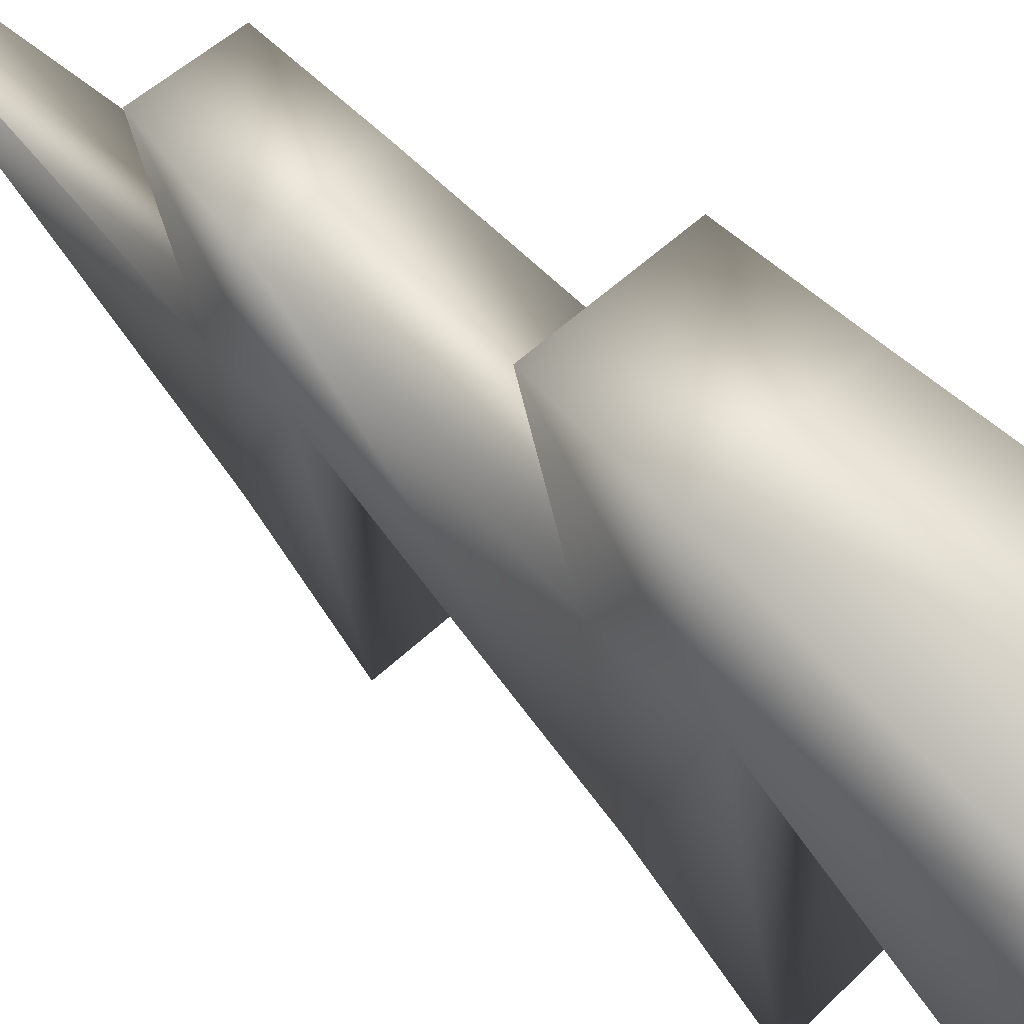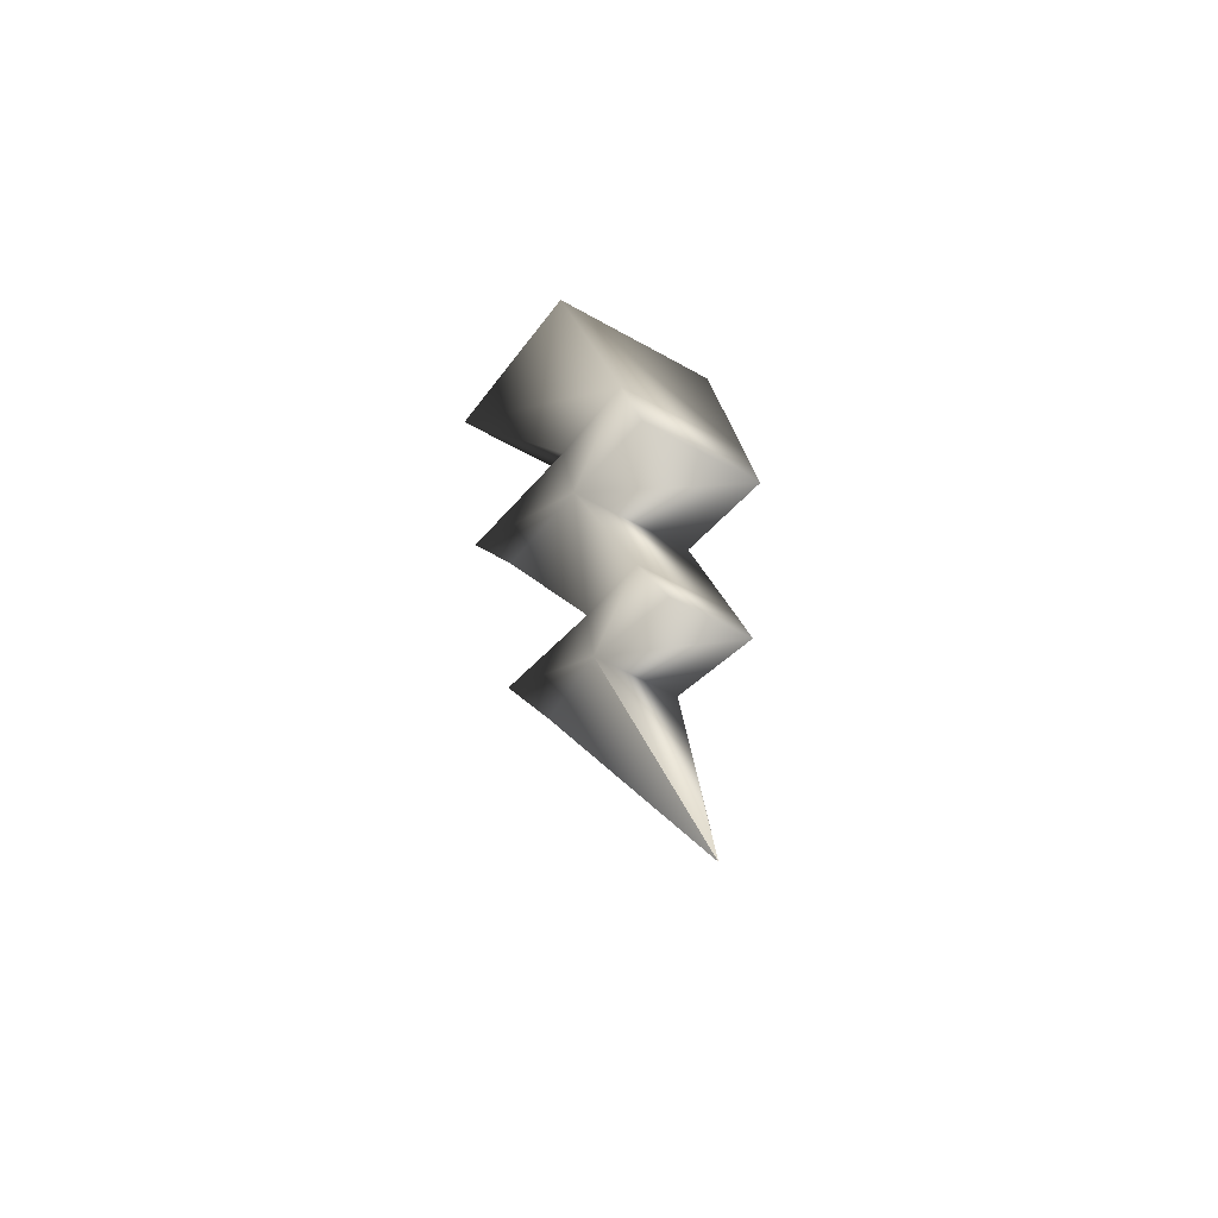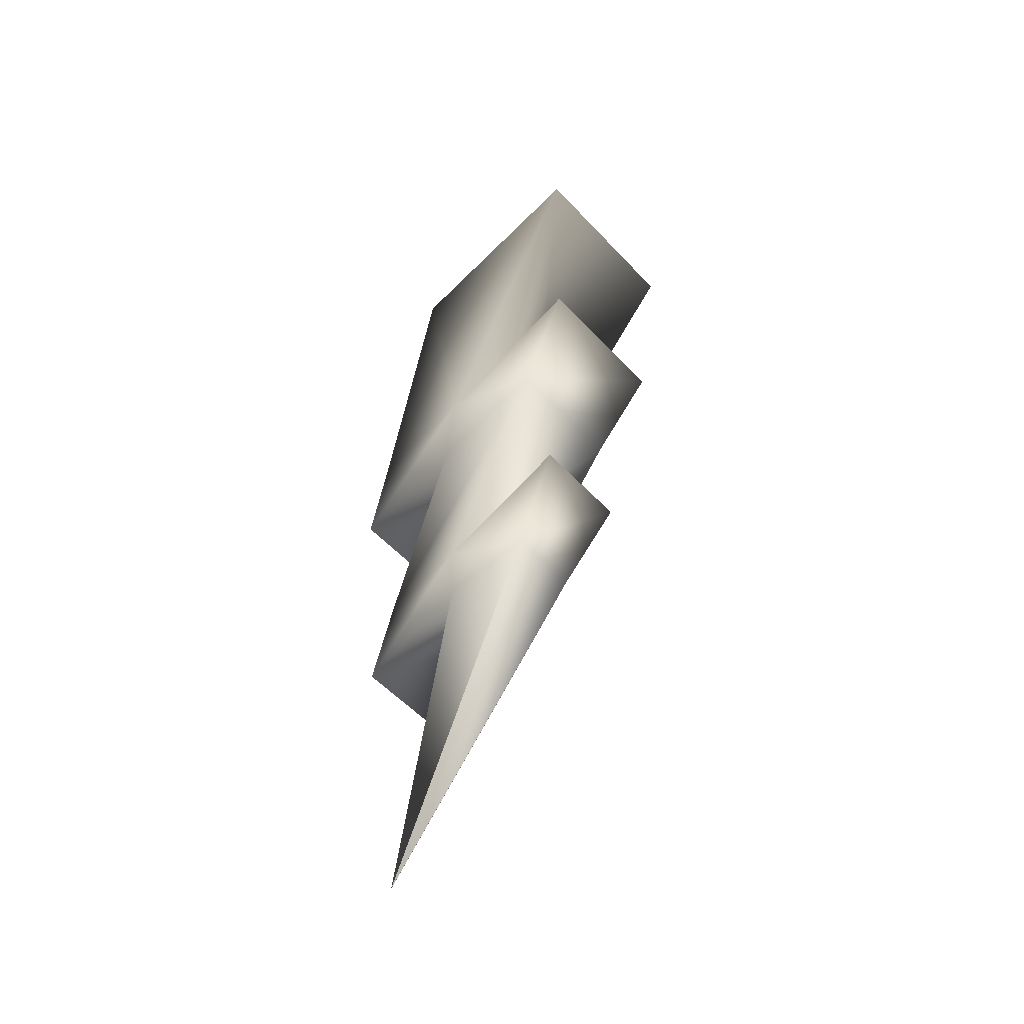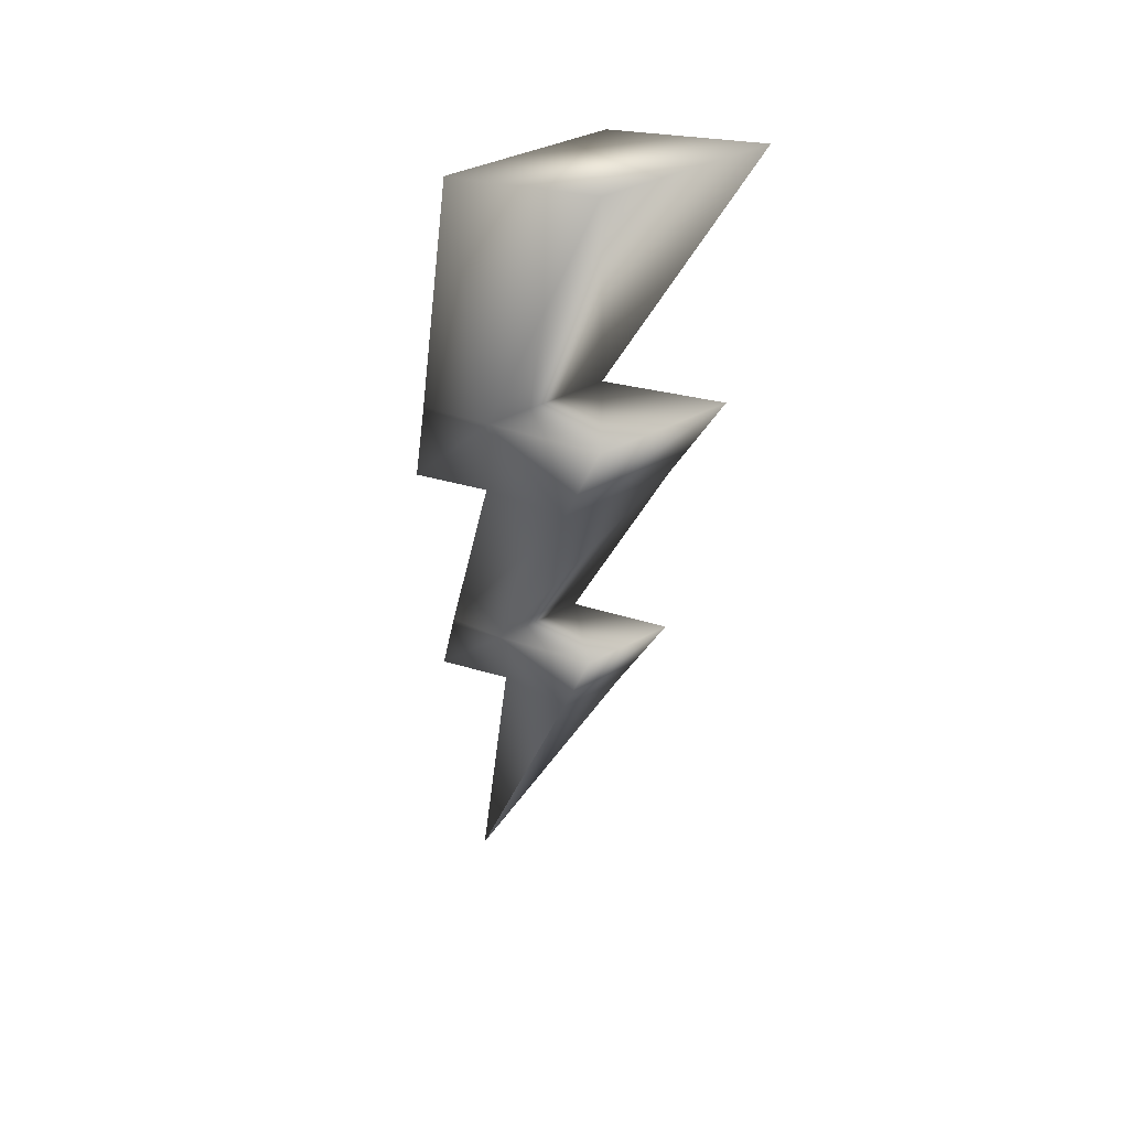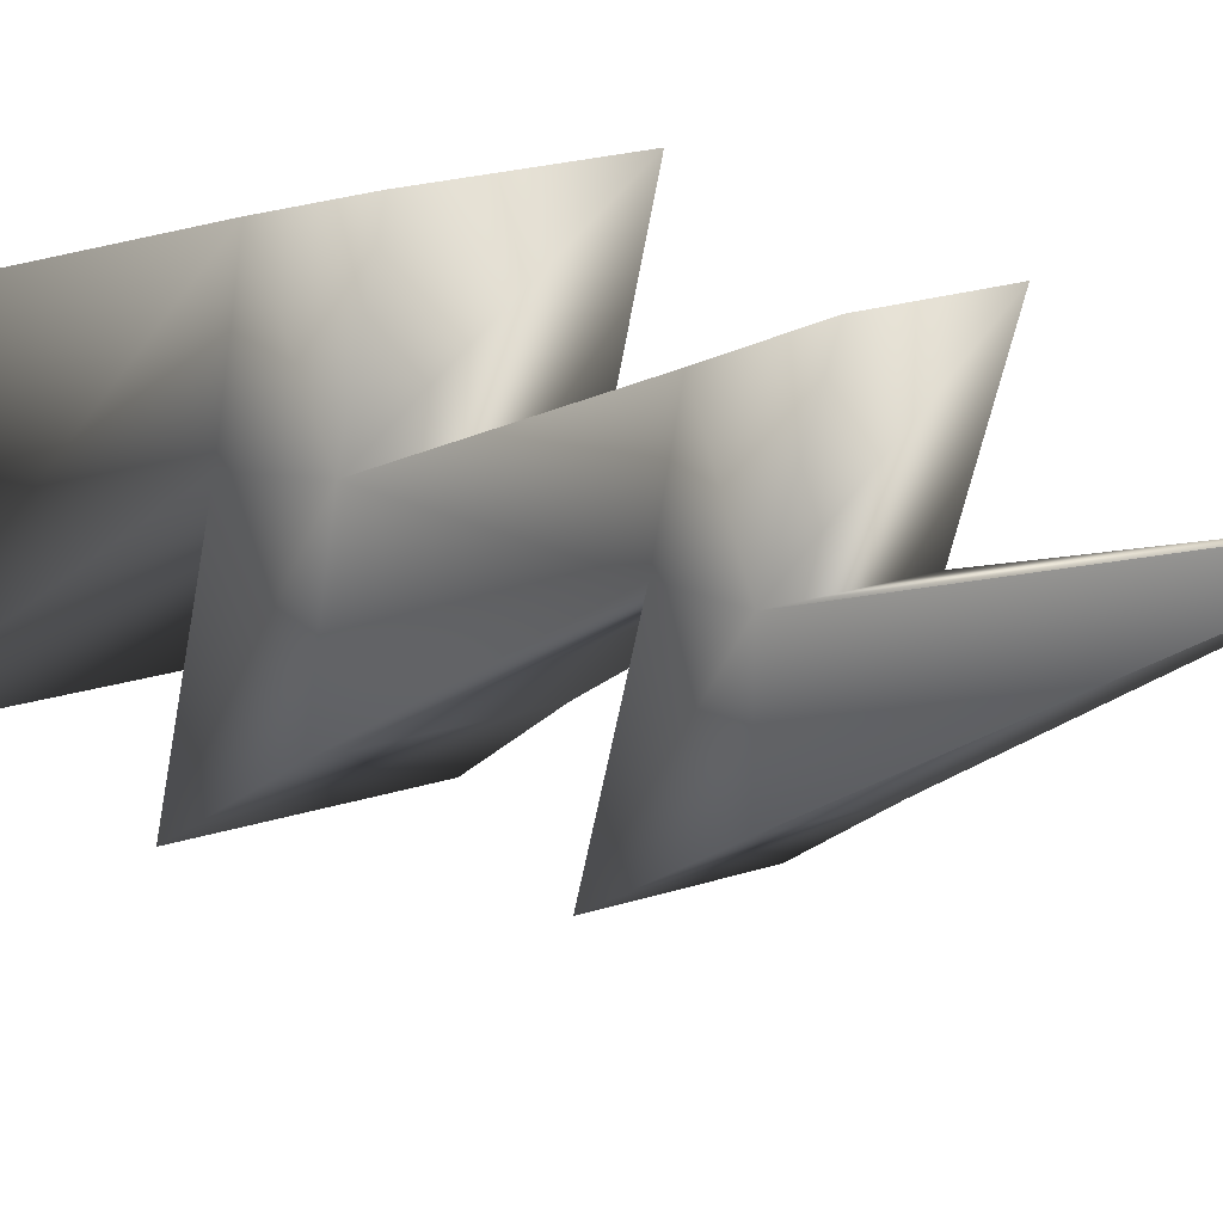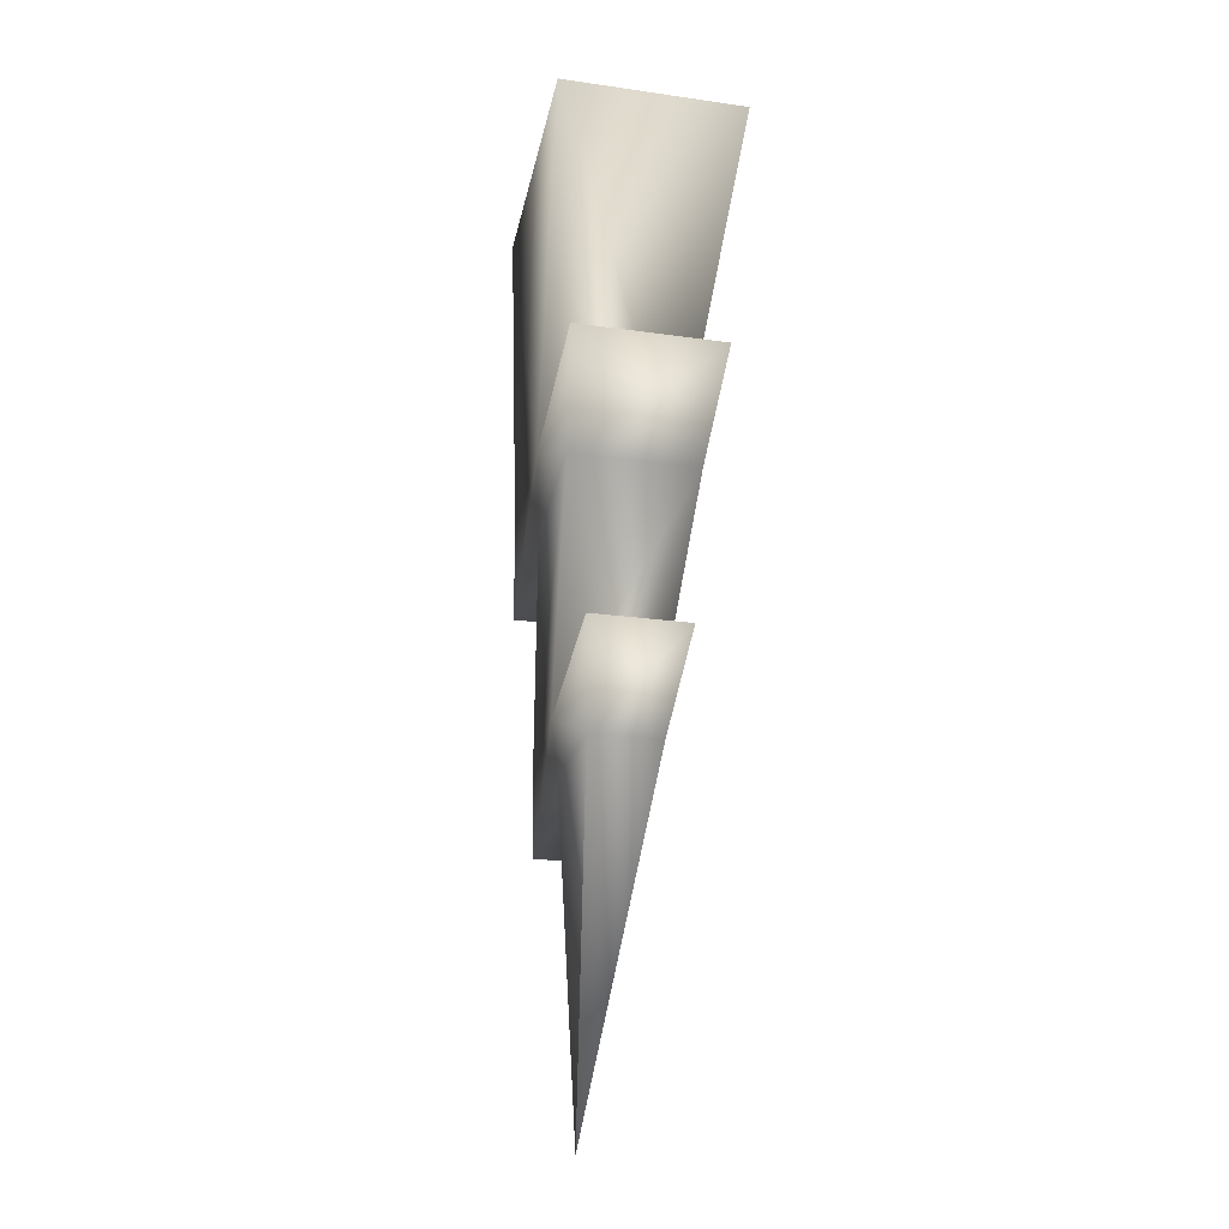
<metadata>
{"format":"obj","ext":"obj","renderer":"f3d","projection":"perspective","resolution":1024,"background":"white","views":[{"elev":43.0,"azim":130.0,"up":"+Z"},{"elev":-52.6,"azim":-31.5,"up":"+Y"},{"elev":-55.6,"azim":132.3,"up":"+Y"},{"elev":32.8,"azim":141.1,"up":"+Y"},{"elev":17.2,"azim":-35.7,"up":"+Z"},{"elev":-23.0,"azim":166.5,"up":"+Y"}]}
</metadata>
<code>
o Cube_Cube.001
v -0.75 1.549 1.074
v -1 4.455 0.1947
v -1 4.978 -2.117
v -0.75 1.829 -0.08527
v 1 4.978 -2.117
v 0.75 1.829 -0.08527
v 1 4.455 0.1947
v 0.75 1.549 1.074
v -0.6889 0.9595 0.06463
v 0.6889 0.9595 0.06463
v 0.6889 0.5631 1.356
v -0.6889 0.5631 1.356
v -0.8053 2.309 -1.911
v -0.6889 1.256 -1.242
v -0.5286 -1.231 0.9782
v -0.4401 -2.068 1.338
v 0.4401 -2.068 1.338
v 0.5286 -1.231 0.9782
v 0.8053 2.309 -1.911
v -0.5286 -1.003 0.0877
v 0.6889 1.256 -1.242
v -0.4585 -1.588 0.098
v 0.5286 -1.003 0.0877
v 0.4585 -1.588 0.098
v 0.3817 -1.467 -0.8562
v 0.5286 -0.4955 -1.443
v -0.5286 -0.4955 -1.443
v -0.3817 -1.467 -0.8562
v 0.000863 -5.022 1.232
v -0.000863 -5.022 1.232
v 0.000863 -5.022 1.232
v -0.000863 -5.022 1.232
f 1 2 3 4
f 4 3 5 6
f 6 5 7 8
f 5 3 2 7
f 9 10 11 12
f 9 4 13 14
f 1 4 9 12
f 6 8 11 10
f 18 15 16 17
f 4 6 19 13
f 9 14 20 15
f 6 10 21 19
f 15 20 22 16
f 8 7 2 1
f 21 10 18 23
f 17 16 22 24
f 23 18 17 24
f 23 24 25 26
f 27 26 25 28
f 28 25 29 30
f 20 23 26 27
f 22 20 27 28
f 31 32 30 29
f 22 28 30 32
f 24 22 32 31
f 25 24 31 29
f 14 21 23 20
f 13 19 21 14
f 11 8 1 12
f 10 9 15 18

</code>
